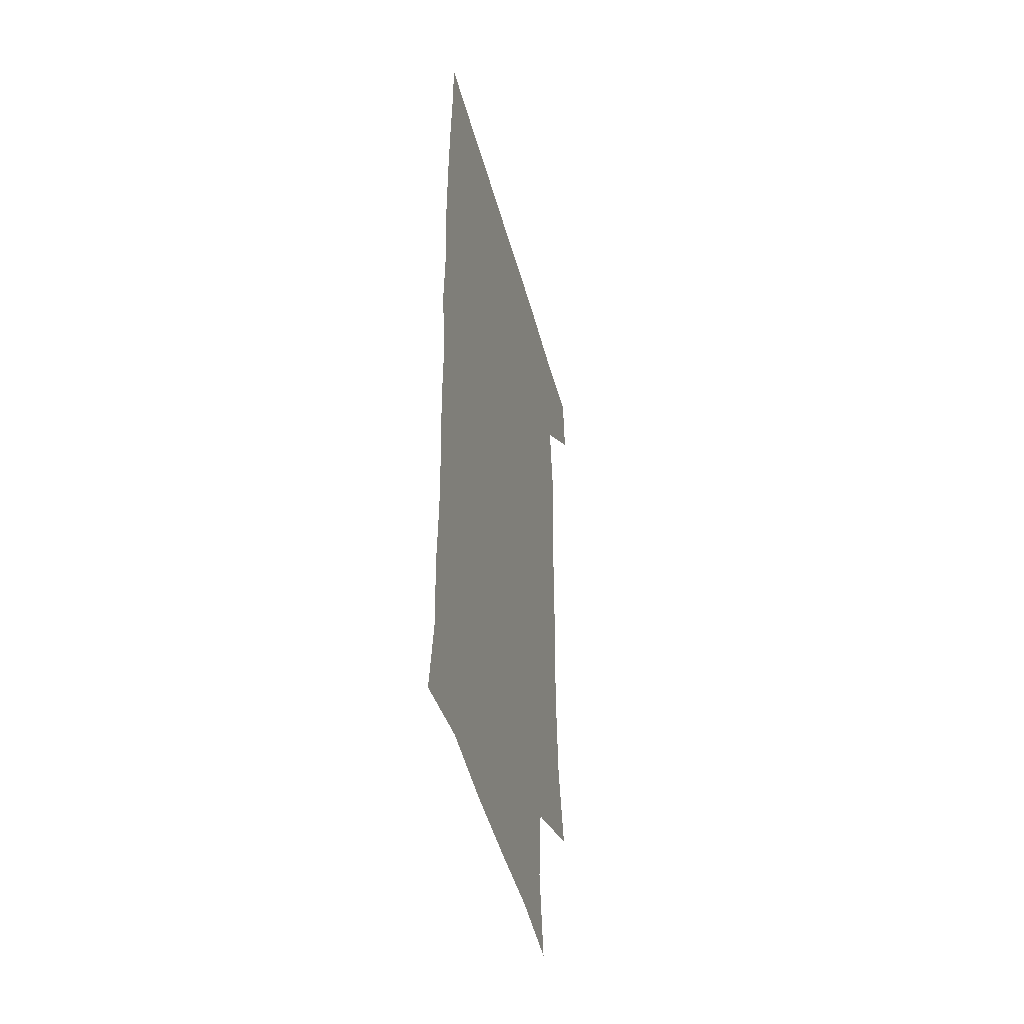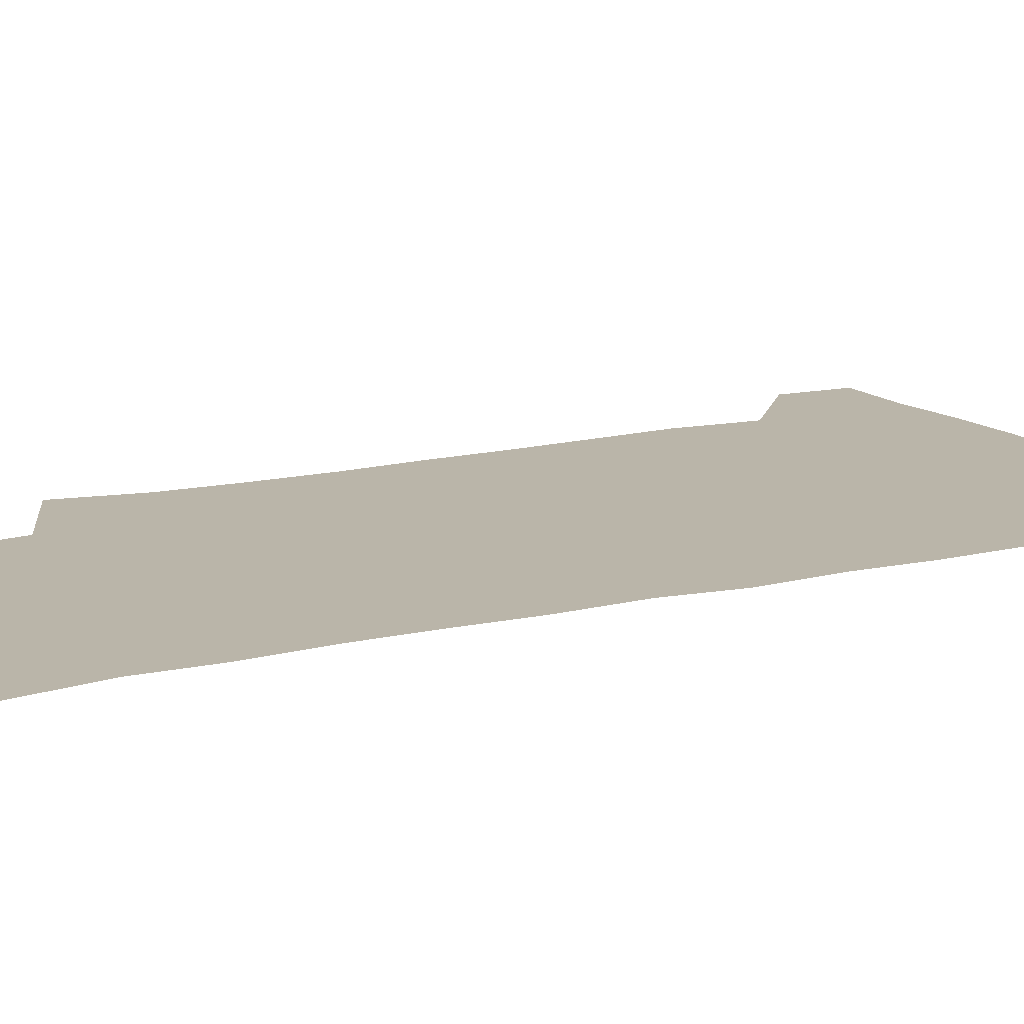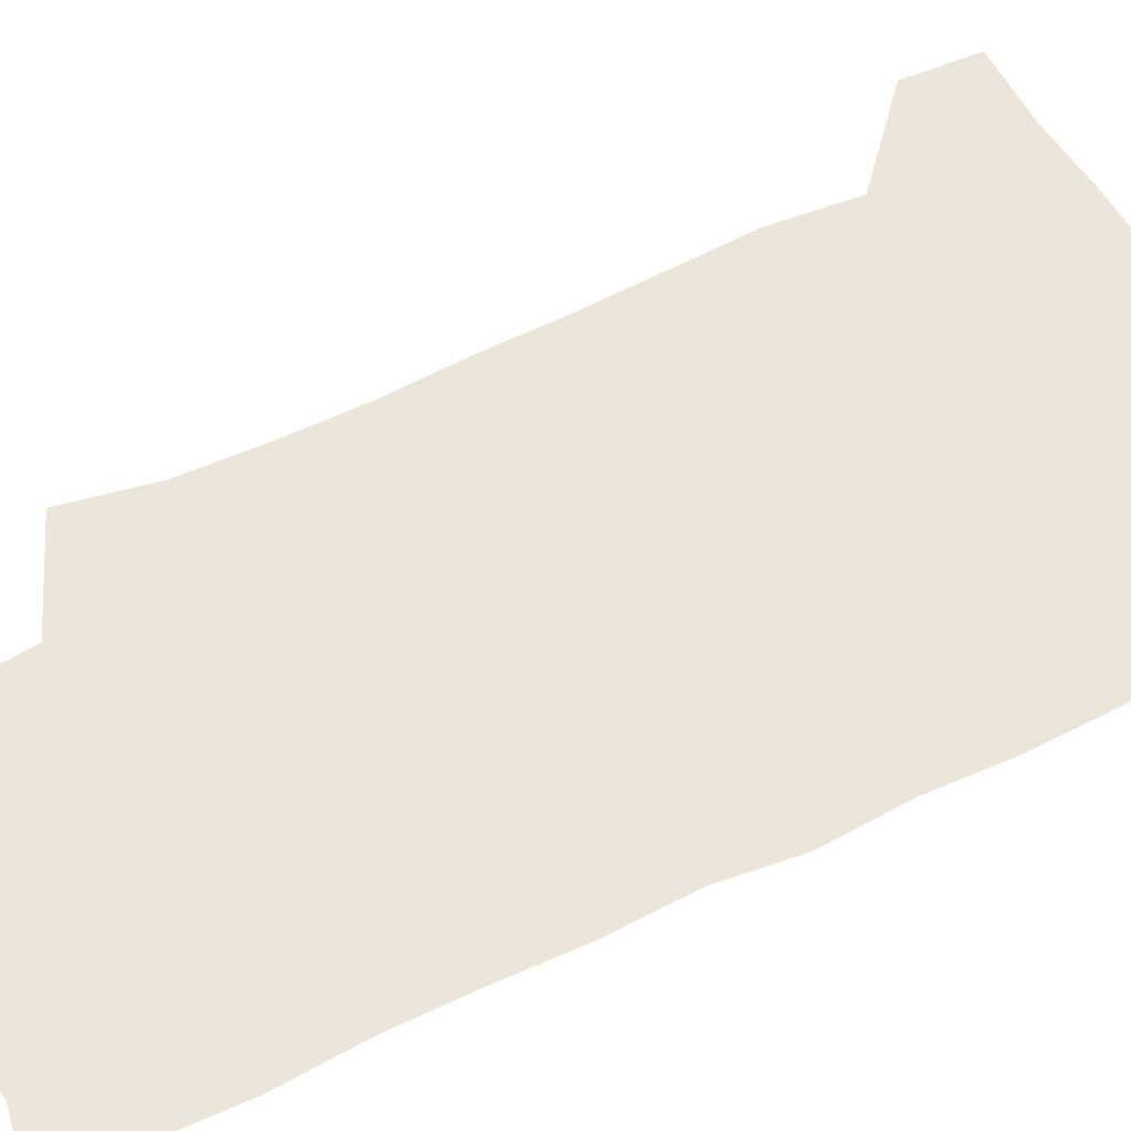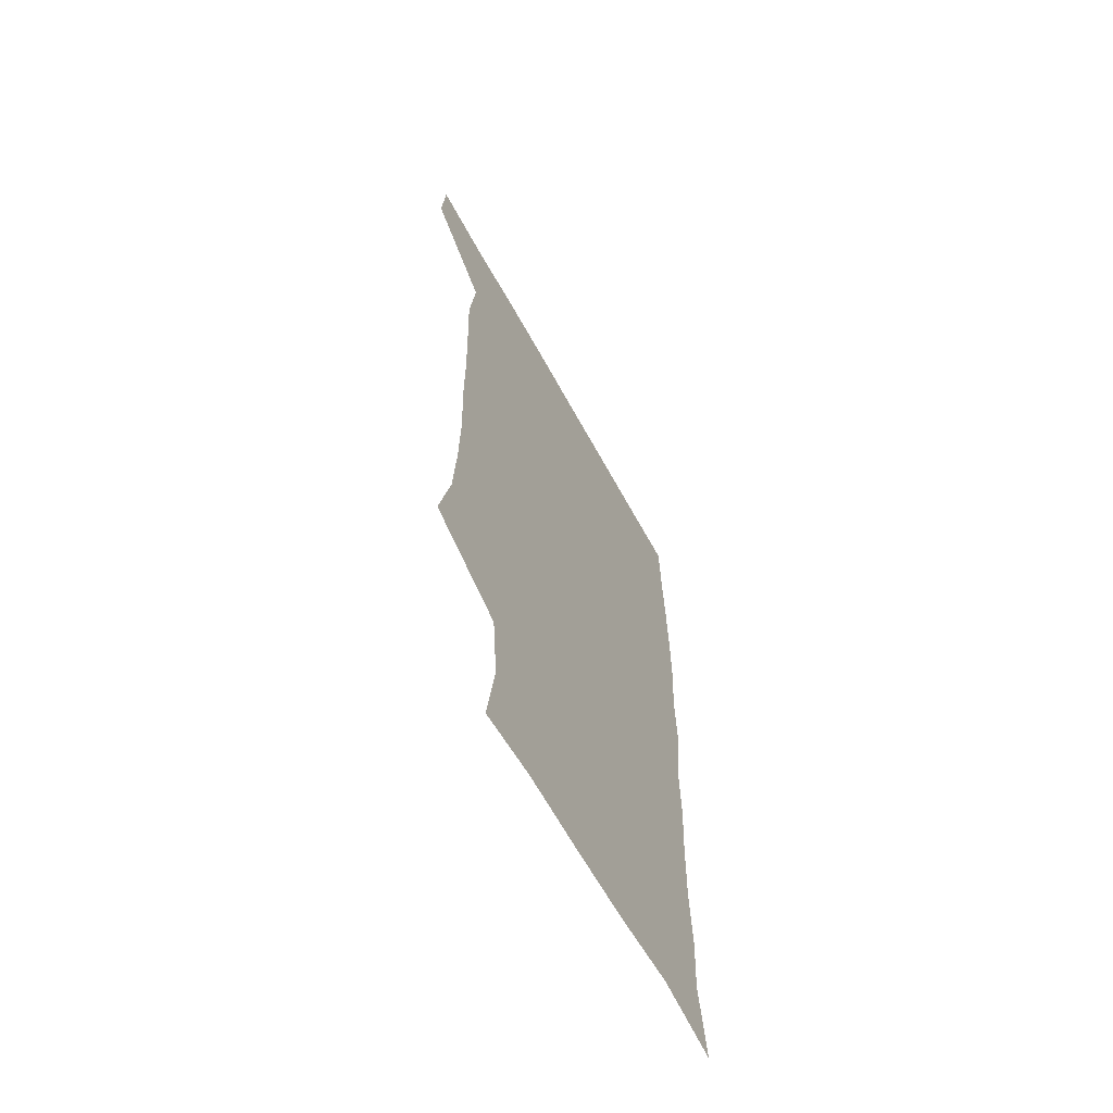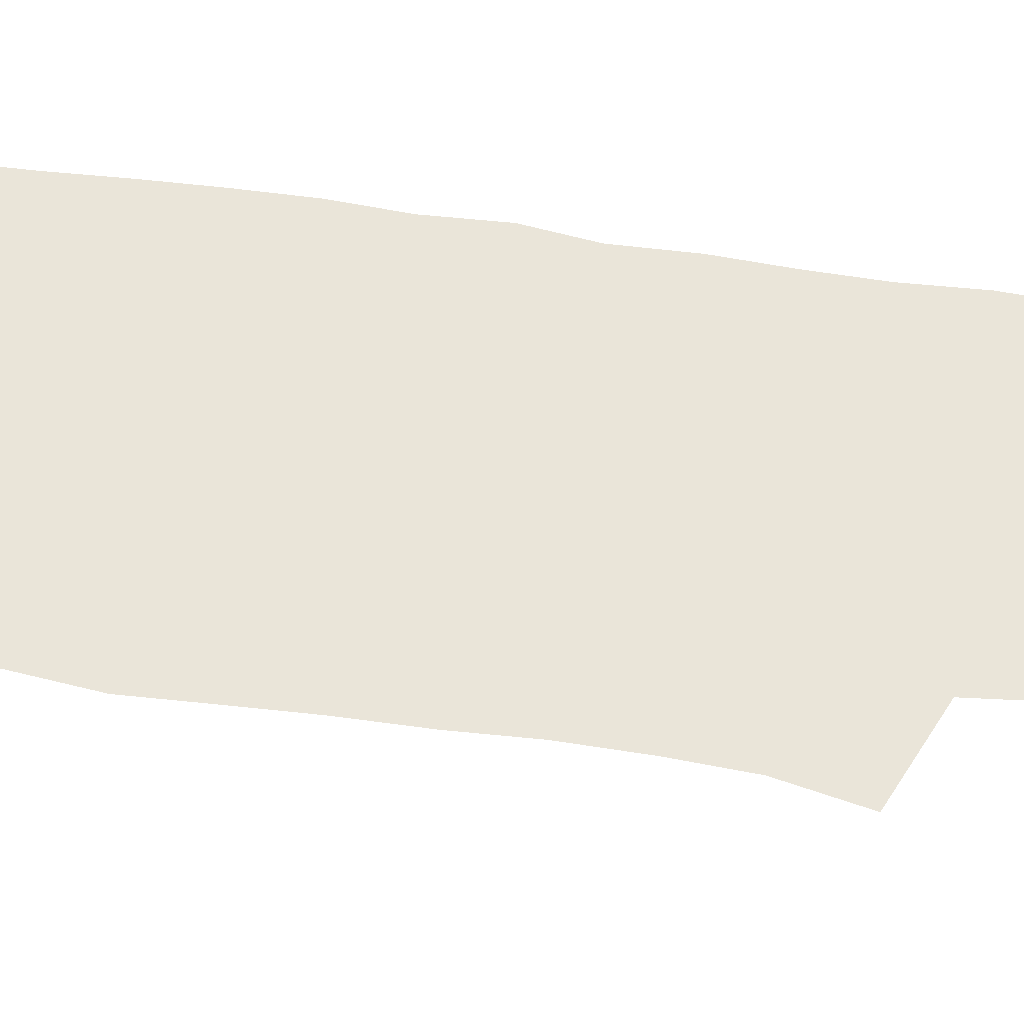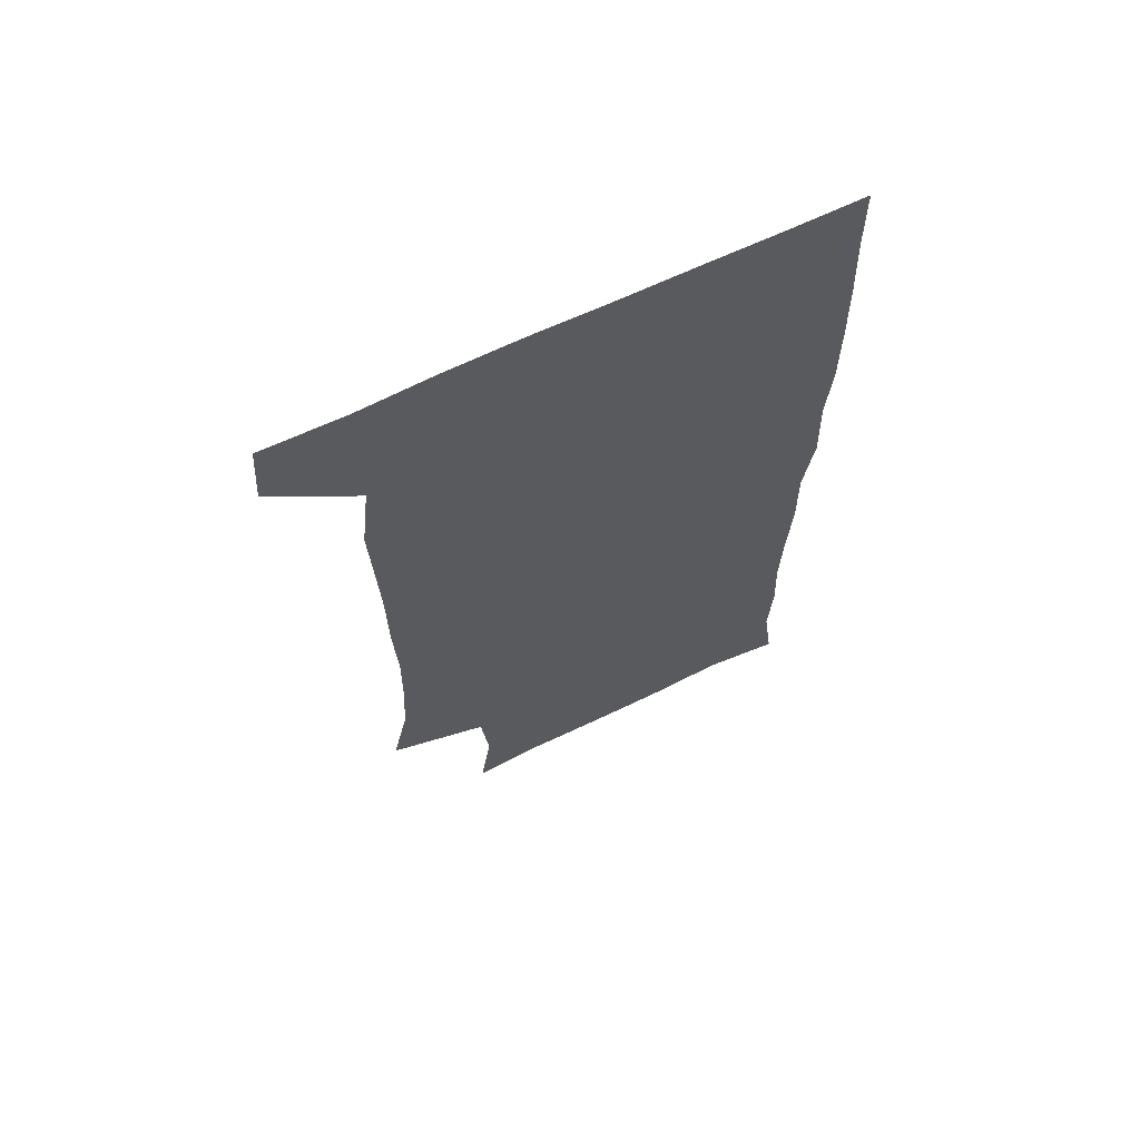
<metadata>
{"format":"obj","ext":"obj","renderer":"f3d","projection":"perspective","resolution":1024,"background":"white","views":[{"elev":-48.2,"azim":105.1,"up":"+Y"},{"elev":13.7,"azim":60.7,"up":"+Z"},{"elev":56.4,"azim":62.1,"up":"+Z"},{"elev":-65.1,"azim":-61.1,"up":"+Y"},{"elev":58.3,"azim":-81.7,"up":"+Z"},{"elev":67.3,"azim":-25.4,"up":"+Y"}]}
</metadata>
<code>
v 478.1 540.8 0
v 480.3 569.9 0
v 502.7 254.9 0
v 509.5 287.9 0
v 511.2 318 0
v 511.8 349.9 0
v 510.5 381.2 0
v 510.4 413.6 0
v 509.4 445.5 0
v 508.2 476.8 0
v 511.9 509.8 0
v 510.8 540 0
v 511.6 568.9 0
v 540.4 171.3 0
v 545.1 205.7 0
v 542.2 236.9 0
v 546.2 272.2 0
v 547.2 303 0
v 545.6 331.5 0
v 546.1 362.3 0
v 545.5 392 0
v 544.1 421.4 0
v 543.5 451.3 0
v 543.8 481.5 0
v 543.6 510.7 0
v 544 539.4 0
v 540.6 570.9 0
v 567.9 174.9 0
v 574.2 215.7 0
v 574.8 247.2 0
v 575.4 277.8 0
v 574.7 306.3 0
v 574.9 336.7 0
v 575.2 367 0
v 573.8 394.5 0
v 573.3 423.8 0
v 573.7 454 0
v 573.3 482.7 0
v 573.3 511.2 0
v 573.4 539.1 0
v 570.3 571.4 0
v 598 174.4 0
v 601.2 215.8 0
v 602.1 249.7 0
v 602.3 279.2 0
v 602.4 308.5 0
v 602 336.9 0
v 602 366.8 0
v 602.2 396.9 0
v 601.9 425.3 0
v 602 454.9 0
v 601.8 483.2 0
v 602.2 511.8 0
v 601.7 540.4 0
v 600.8 570.5 0
v 629.4 175 0
v 628.9 216.8 0
v 628.9 248.1 0
v 629.5 276.4 0
v 629 308.7 0
v 629.3 338.1 0
v 629.4 367.5 0
v 629.6 396.5 0
v 629.9 425 0
v 629.9 454.4 0
v 630 483.3 0
v 630.2 511.8 0
v 630.5 540.1 0
v 630.7 570.4 0
v 660.2 178 0
v 656.7 214.2 0
v 656.3 244.4 0
v 656.8 273.7 0
v 656.8 304.5 0
v 657.1 334.5 0
v 657.4 364.5 0
v 658.1 393.8 0
v 658.2 423.6 0
v 658.6 452.9 0
v 659.4 481.9 0
v 659.6 511.2 0
v 659.9 540.3 0
v 660.7 569.9 0
v 690.9 171.9 0
v 686.5 206.3 0
v 687.9 234.1 0
v 686.6 265.3 0
v 687.4 295.3 0
v 689 325 0
v 688.4 357.1 0
v 692.5 385.8 0
v 691.3 417.7 0
v 693.2 447.6 0
v 693.1 478.3 0
v 692.4 509.1 0
v 691.1 539.9 0
v 690.7 570 0
v 691 601 0
f 11 12 1
f 1 12 2
f 12 13 2
f 16 17 3
f 3 17 4
f 17 18 4
f 4 18 5
f 18 19 5
f 5 19 6
f 19 20 6
f 6 20 7
f 20 21 7
f 7 21 8
f 21 22 8
f 8 22 9
f 22 23 9
f 9 23 10
f 23 24 10
f 10 24 11
f 24 25 11
f 11 25 12
f 25 26 12
f 12 26 13
f 26 27 13
f 14 28 15
f 28 29 15
f 15 29 16
f 29 30 16
f 16 30 17
f 30 31 17
f 17 31 18
f 31 32 18
f 18 32 19
f 32 33 19
f 19 33 20
f 33 34 20
f 20 34 21
f 34 35 21
f 21 35 22
f 35 36 22
f 22 36 23
f 36 37 23
f 23 37 24
f 37 38 24
f 24 38 25
f 38 39 25
f 25 39 26
f 39 40 26
f 26 40 27
f 40 41 27
f 28 42 29
f 42 43 29
f 29 43 30
f 43 44 30
f 30 44 31
f 44 45 31
f 31 45 32
f 45 46 32
f 32 46 33
f 46 47 33
f 33 47 34
f 47 48 34
f 34 48 35
f 48 49 35
f 35 49 36
f 49 50 36
f 36 50 37
f 50 51 37
f 37 51 38
f 51 52 38
f 38 52 39
f 52 53 39
f 39 53 40
f 53 54 40
f 40 54 41
f 54 55 41
f 42 56 43
f 56 57 43
f 43 57 44
f 57 58 44
f 44 58 45
f 58 59 45
f 45 59 46
f 59 60 46
f 46 60 47
f 60 61 47
f 47 61 48
f 61 62 48
f 48 62 49
f 62 63 49
f 49 63 50
f 63 64 50
f 50 64 51
f 64 65 51
f 51 65 52
f 65 66 52
f 52 66 53
f 66 67 53
f 53 67 54
f 67 68 54
f 54 68 55
f 68 69 55
f 56 70 57
f 70 71 57
f 57 71 58
f 71 72 58
f 58 72 59
f 72 73 59
f 59 73 60
f 73 74 60
f 60 74 61
f 74 75 61
f 61 75 62
f 75 76 62
f 62 76 63
f 76 77 63
f 63 77 64
f 77 78 64
f 64 78 65
f 78 79 65
f 65 79 66
f 79 80 66
f 66 80 67
f 80 81 67
f 67 81 68
f 81 82 68
f 68 82 69
f 82 83 69
f 70 84 71
f 84 85 71
f 71 85 72
f 85 86 72
f 72 86 73
f 86 87 73
f 73 87 74
f 87 88 74
f 74 88 75
f 88 89 75
f 75 89 76
f 89 90 76
f 76 90 77
f 90 91 77
f 77 91 78
f 91 92 78
f 78 92 79
f 92 93 79
f 79 93 80
f 93 94 80
f 80 94 81
f 94 95 81
f 81 95 82
f 95 96 82
f 82 96 83
f 96 97 83

</code>
